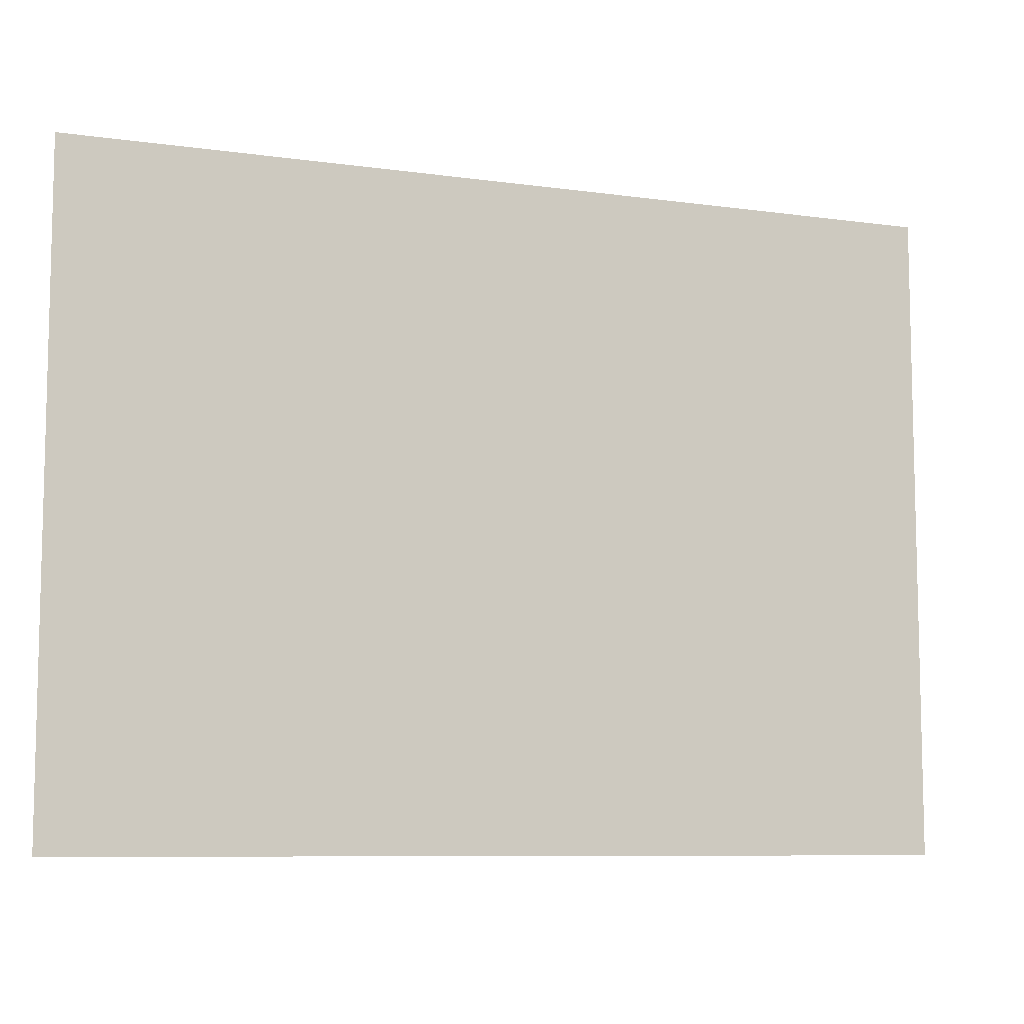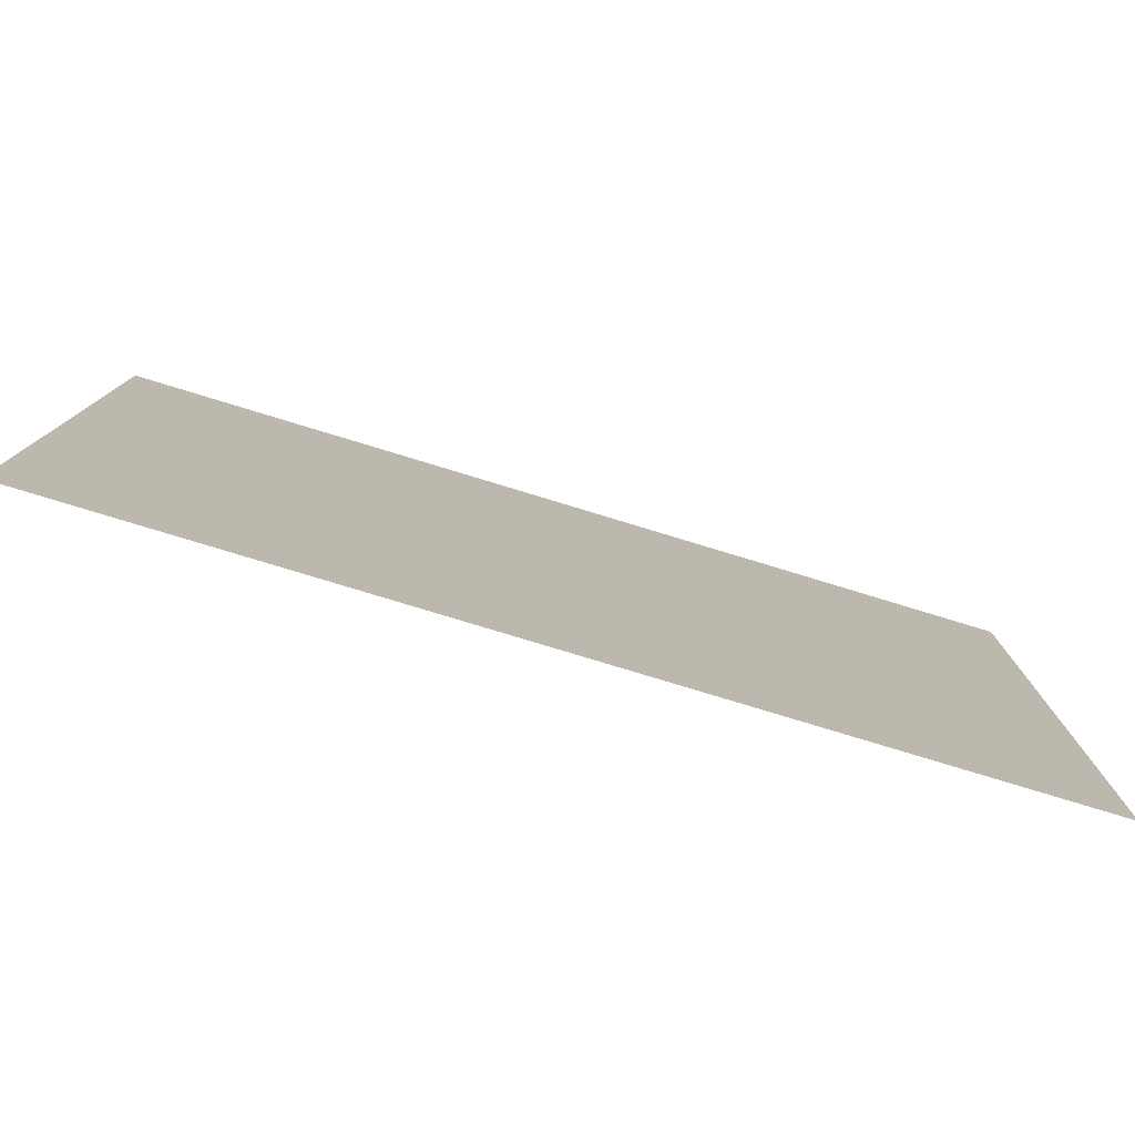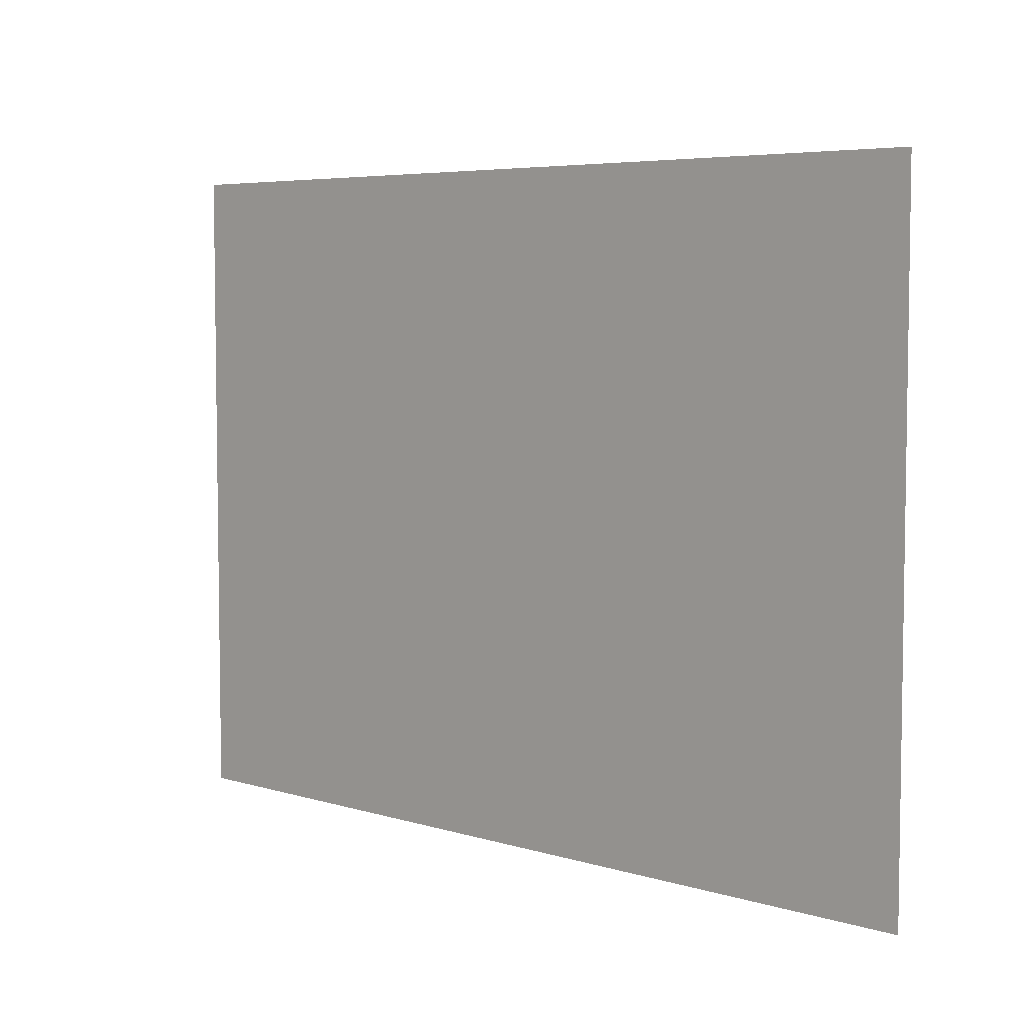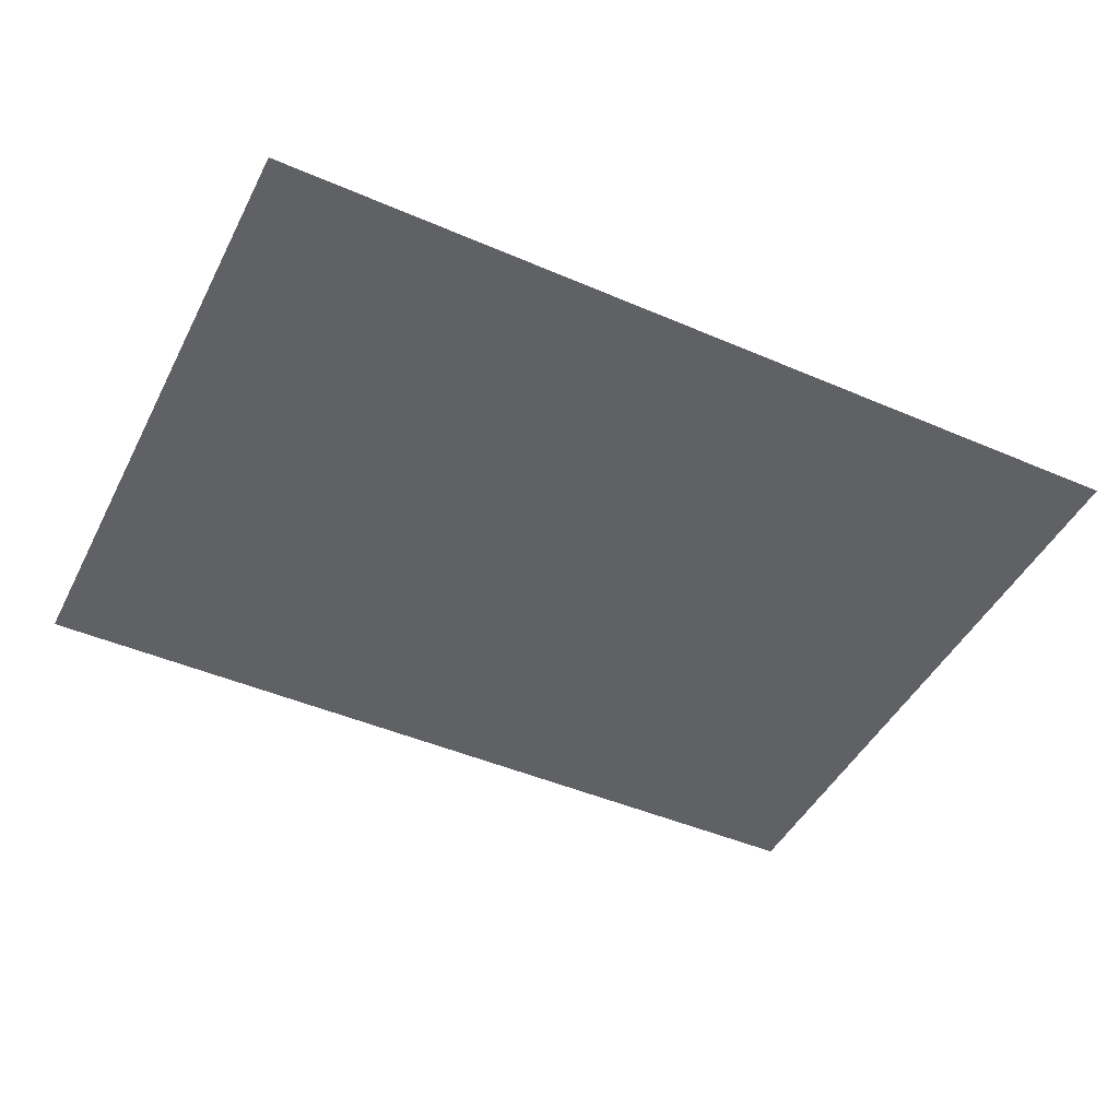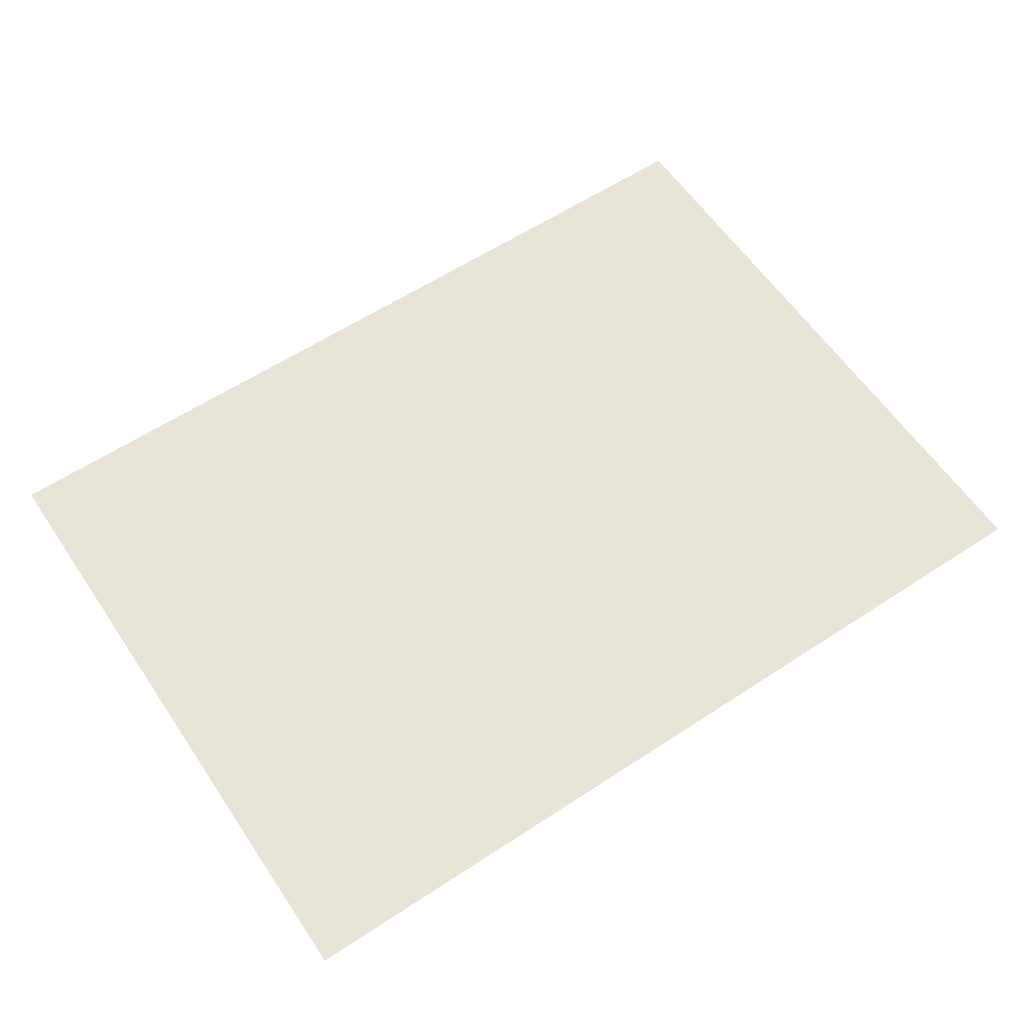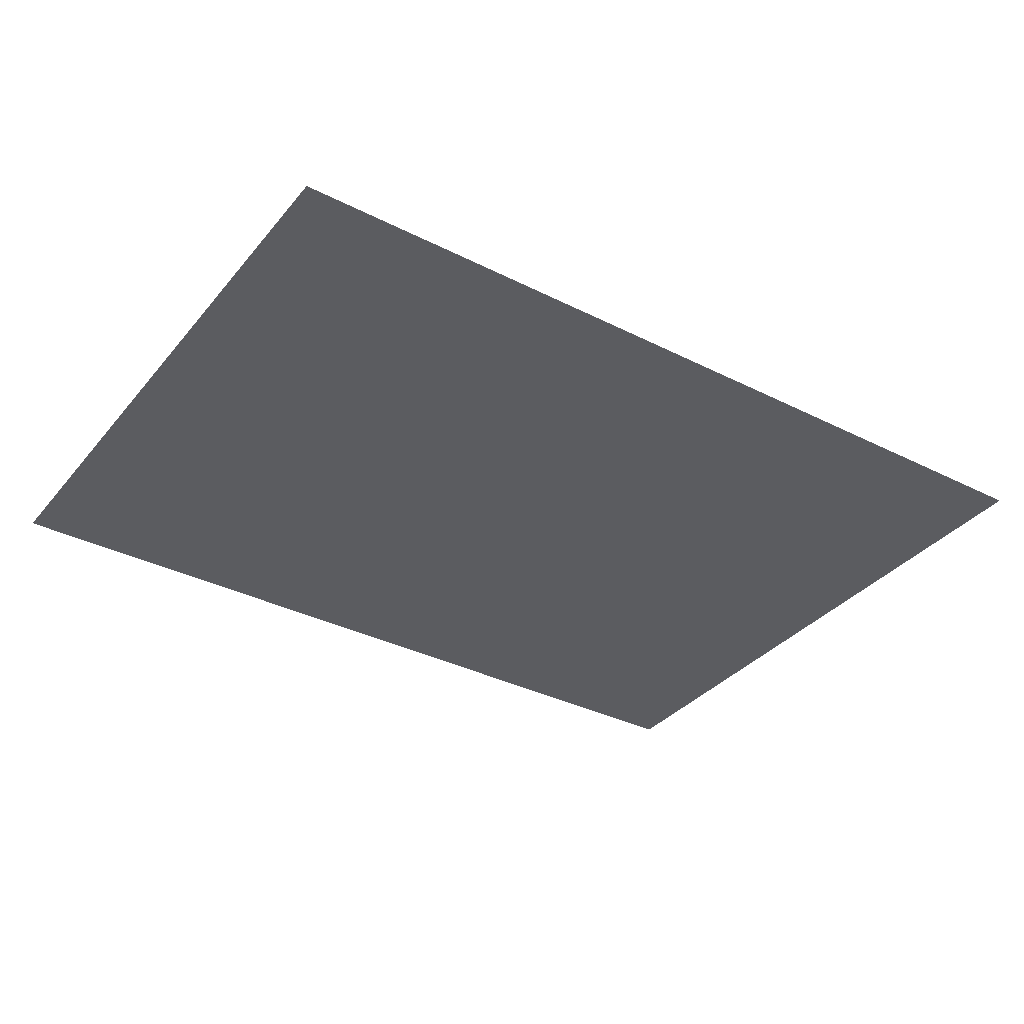
<metadata>
{"format":"obj","ext":"obj","renderer":"f3d","projection":"perspective","resolution":1024,"background":"white","views":[{"elev":-8.5,"azim":-20.8,"up":"+Z"},{"elev":-79.0,"azim":163.1,"up":"+Z"},{"elev":5.5,"azim":-136.5,"up":"+Z"},{"elev":-46.2,"azim":-26.2,"up":"+Y"},{"elev":60.0,"azim":146.1,"up":"+Y"},{"elev":-35.0,"azim":-33.9,"up":"+Y"}]}
</metadata>
<code>
g default
v -1.582 0.004134 0.009643
v 1.275 0.004134 0.009643
v -1.582 0.004134 2.103
v 1.275 0.004134 2.103
g pPlane1
f 1 2 4 3

</code>
